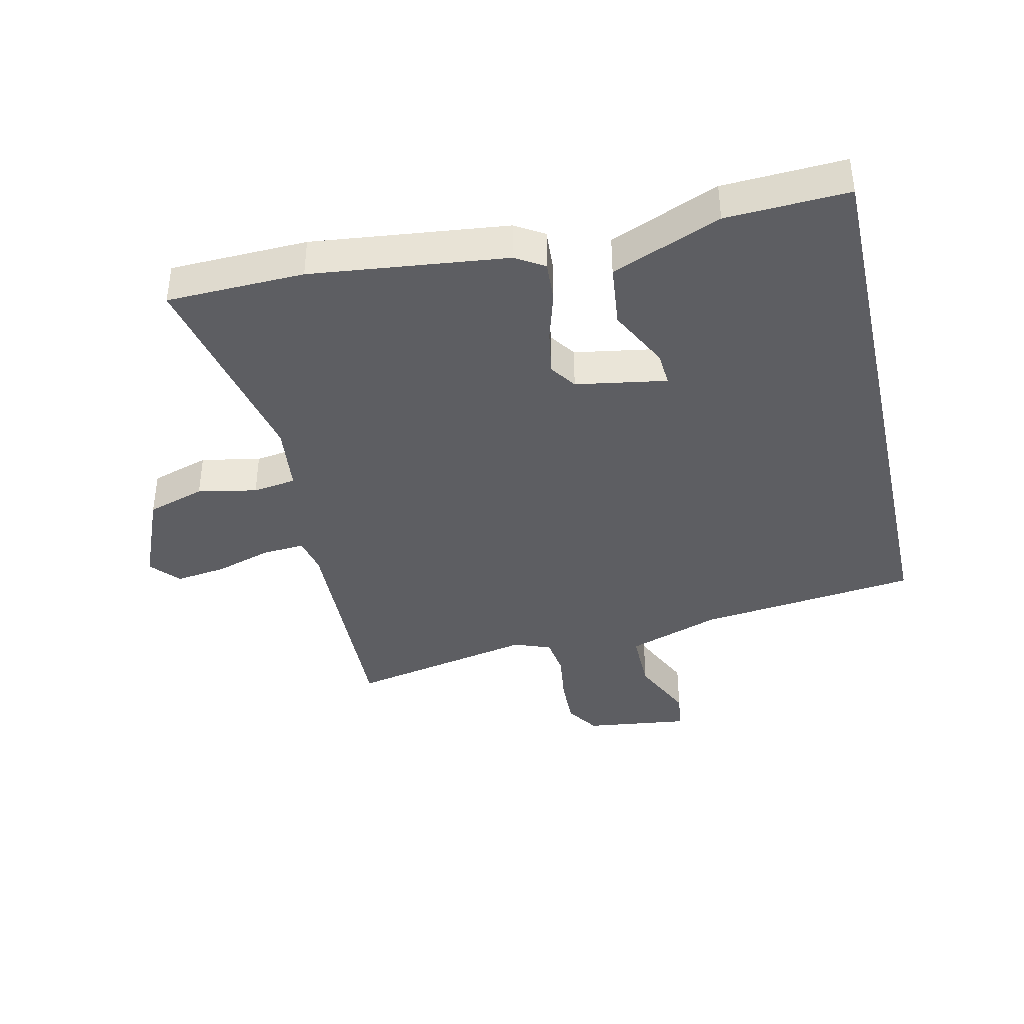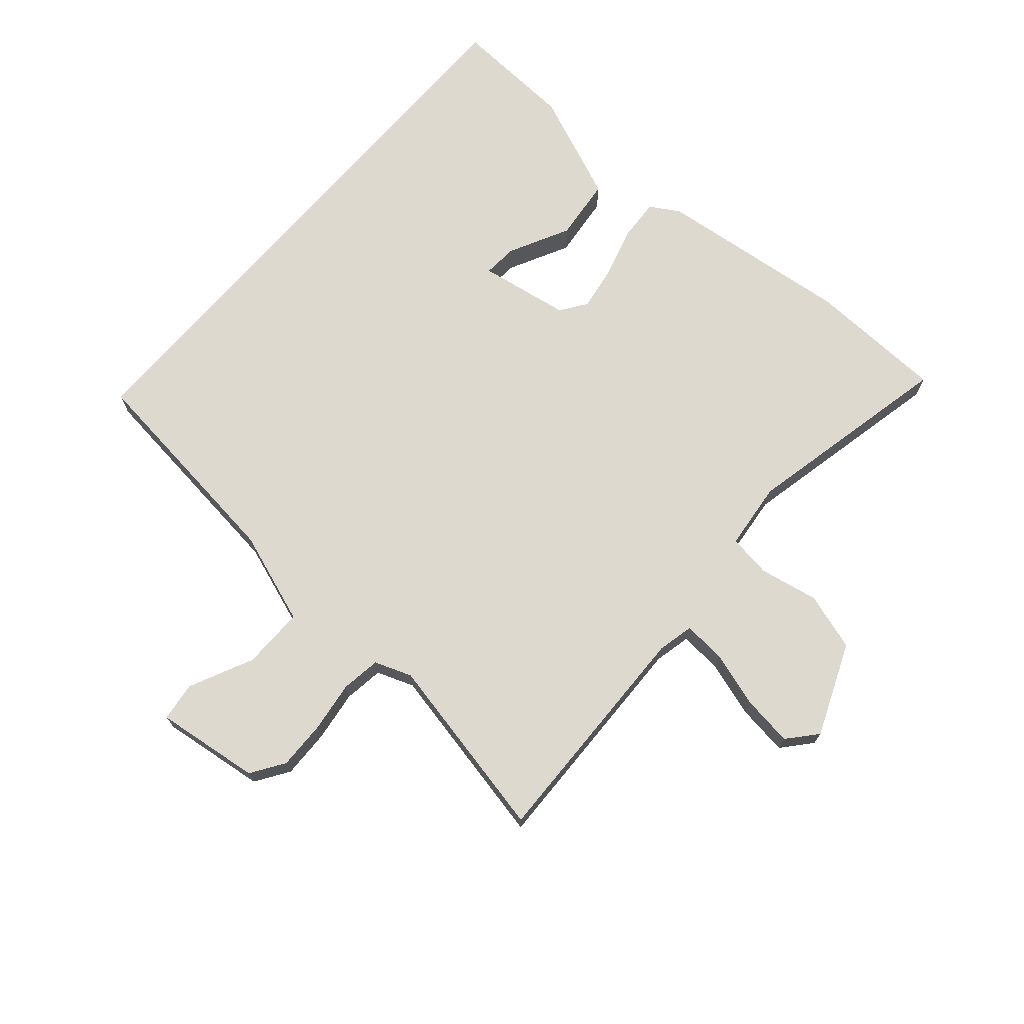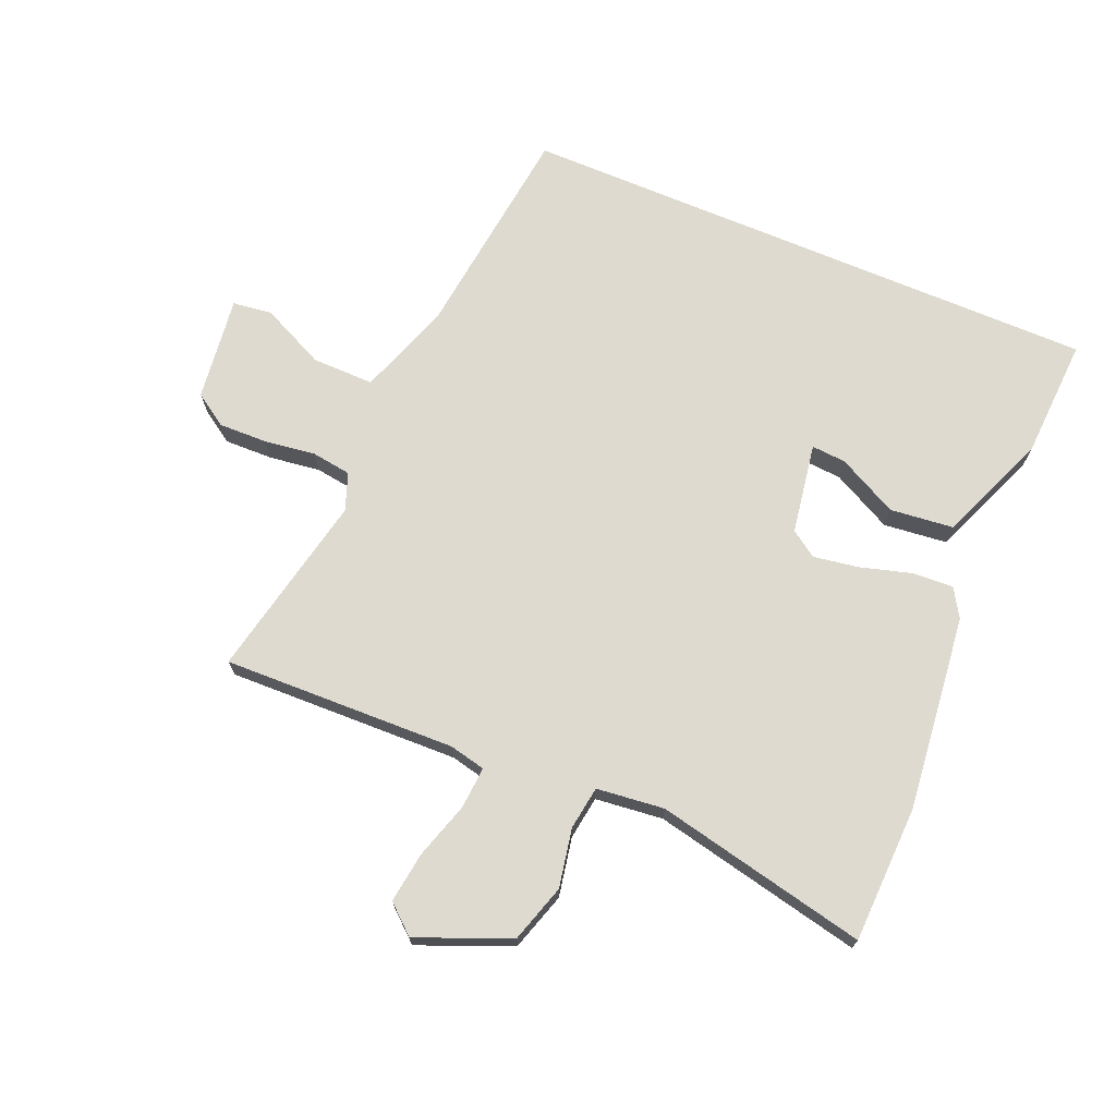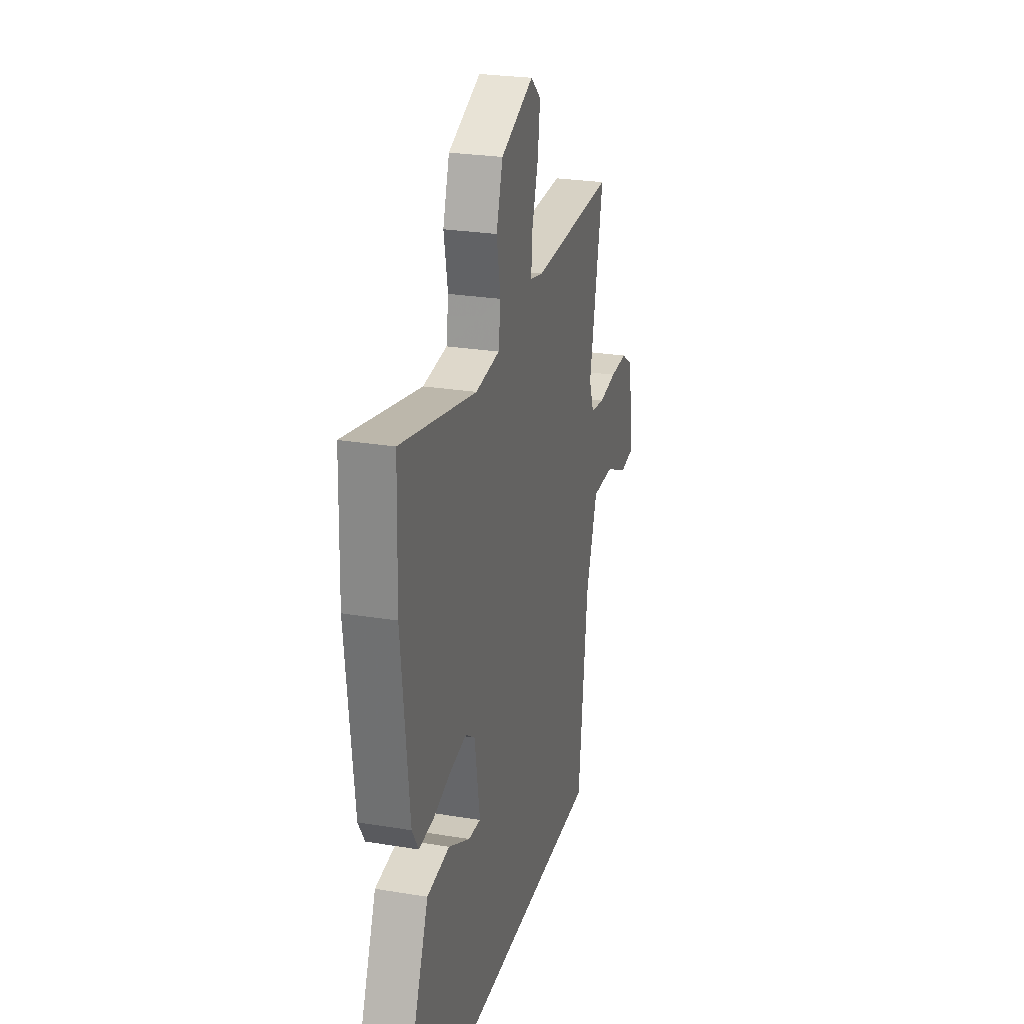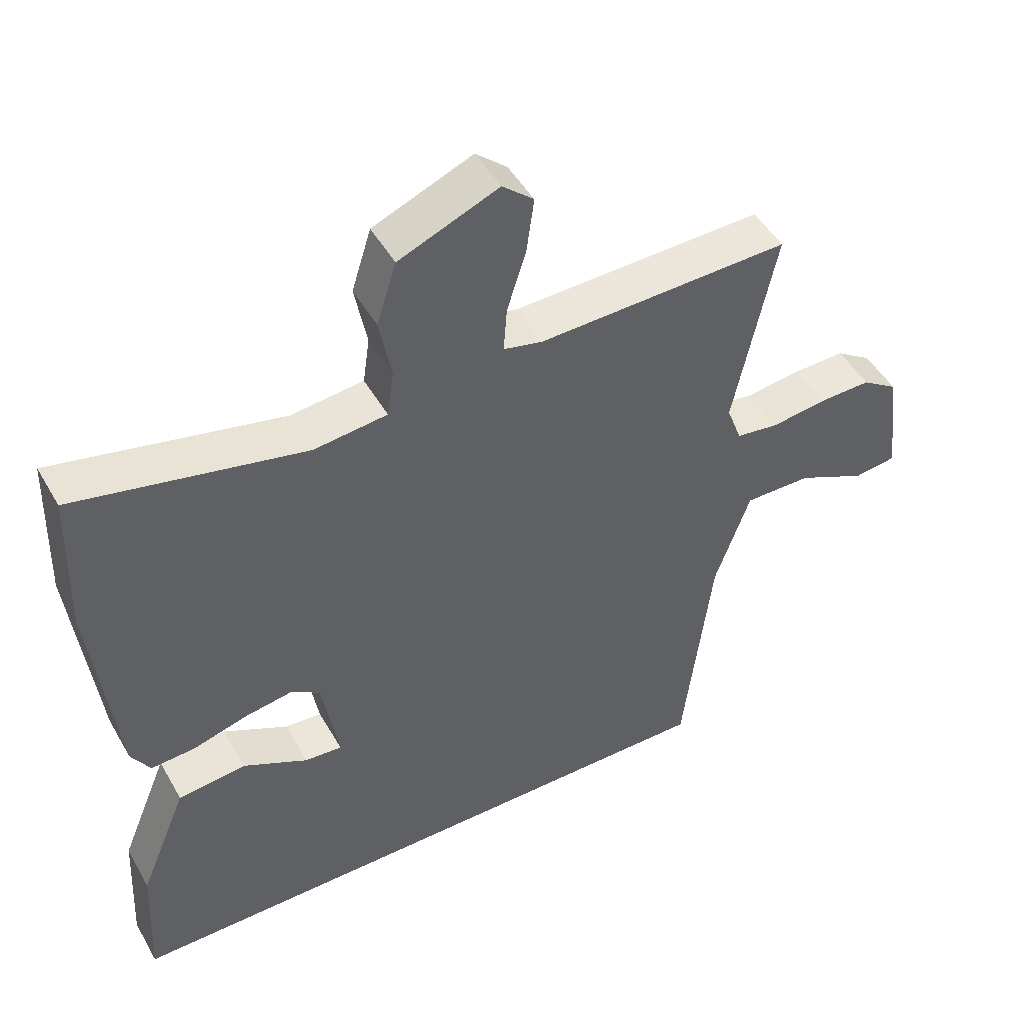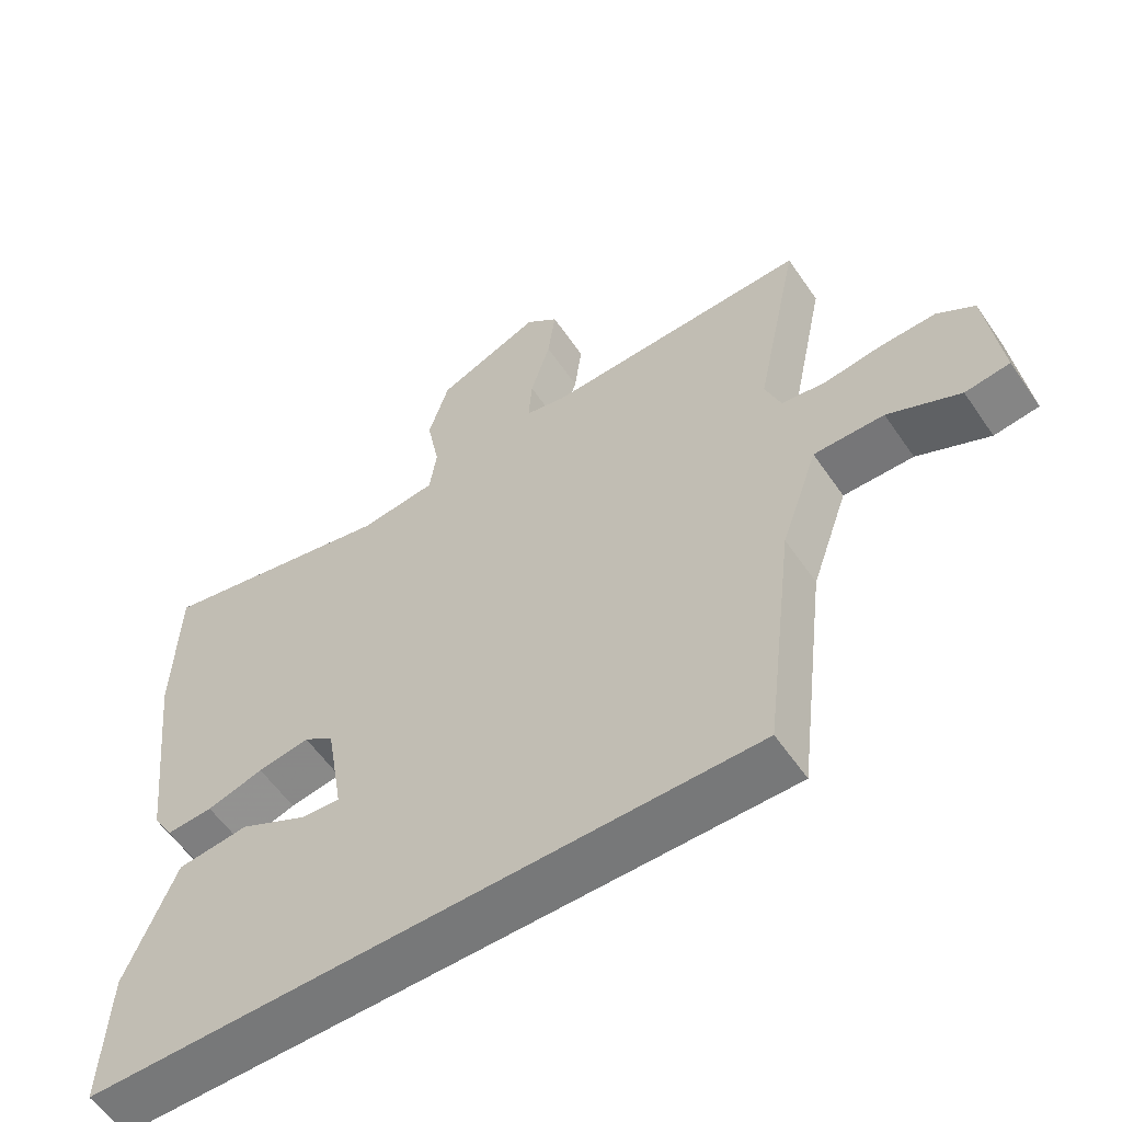
<metadata>
{"format":"obj","ext":"obj","renderer":"f3d","projection":"perspective","resolution":1024,"background":"white","views":[{"elev":-39.4,"azim":102.6,"up":"+Y"},{"elev":71.4,"azim":-49.0,"up":"+Y"},{"elev":70.9,"azim":22.9,"up":"+Y"},{"elev":25.9,"azim":104.7,"up":"+Z"},{"elev":48.0,"azim":151.4,"up":"+Z"},{"elev":-57.3,"azim":-146.0,"up":"+Z"}]}
</metadata>
<code>
v -0.445 0.07 -0.5
v -0.487 0.07 -0.15
v -0.539 0.07 -0.002
v -0.638 0.07 -0.003
v -0.74 0.07 -0.051
v -0.803 0.07 -0.043
v -0.782 0.07 0.124
v -0.729 0.07 0.159
v -0.651 0.07 0.157
v -0.57 0.07 0.146
v -0.507 0.07 0.155
v -0.485 0.07 0.214
v -0.547 0.07 0.511
v -0.175 0.07 0.5
v -0.117 0.07 0.513
v -0.122 0.07 0.58
v -0.15 0.07 0.67
v -0.161 0.07 0.751
v -0.115 0.07 0.791
v 0.032 0.07 0.73
v 0.061 0.07 0.638
v 0.043 0.07 0.544
v 0.053 0.07 0.475
v 0.161 0.07 0.463
v 0.499 0.07 0.536
v 0.506 0.07 0.317
v 0.471 0.07 0.006
v 0.443 0.07 -0.04
v 0.377 0.07 -0.036
v 0.297 0.07 -0.013
v 0.224 0.07 -0.001
v 0.182 0.07 -0.03
v 0.158 0.07 -0.175
v 0.213 0.07 -0.171
v 0.309 0.07 -0.122
v 0.41 0.07 -0.133
v 0.481 0.07 -0.306
v 0.491 0.07 -0.5
v -0.445 0 -0.5
v -0.487 0 -0.15
v -0.539 0 -0.002
v -0.638 0 -0.003
v -0.74 0 -0.051
v -0.803 0 -0.043
v -0.782 0 0.124
v -0.729 0 0.159
v -0.651 0 0.157
v -0.57 0 0.146
v -0.507 0 0.155
v -0.485 0 0.214
v -0.547 0 0.511
v -0.175 0 0.5
v -0.117 0 0.513
v -0.122 0 0.58
v -0.15 0 0.67
v -0.161 0 0.751
v -0.115 0 0.791
v 0.032 0 0.73
v 0.061 0 0.638
v 0.043 0 0.544
v 0.053 0 0.475
v 0.161 0 0.463
v 0.499 0 0.536
v 0.506 0 0.317
v 0.471 0 0.006
v 0.443 0 -0.04
v 0.377 0 -0.036
v 0.297 0 -0.013
v 0.224 0 -0.001
v 0.182 0 -0.03
v 0.158 0 -0.175
v 0.213 0 -0.171
v 0.309 0 -0.122
v 0.41 0 -0.133
v 0.481 0 -0.306
v 0.491 0 -0.5
f 36 37 38
f 35 36 38
f 34 35 38
f 33 34 38 1
f 32 33 1 2
f 31 32 2 3
f 28 29 30
f 27 28 30
f 26 27 30
f 25 26 30
f 24 25 30
f 23 24 30 31
f 20 21 22
f 19 20 22
f 18 19 22
f 17 18 22
f 16 17 22
f 15 16 22 23
f 23 31 3
f 15 23 3
f 14 15 3
f 8 9 10
f 7 8 10
f 6 7 10
f 5 6 10
f 4 5 10
f 4 10 11
f 3 4 11
f 14 3 11 12
f 12 13 14
f 76 75 74
f 76 74 73
f 76 73 72
f 39 76 72 71
f 40 39 71 70
f 41 40 70 69
f 68 67 66
f 68 66 65
f 68 65 64
f 68 64 63
f 68 63 62
f 69 68 62 61
f 60 59 58
f 60 58 57
f 60 57 56
f 60 56 55
f 60 55 54
f 61 60 54 53
f 41 69 61
f 41 61 53
f 41 53 52
f 48 47 46
f 48 46 45
f 48 45 44
f 48 44 43
f 48 43 42
f 49 48 42
f 49 42 41
f 50 49 41 52
f 52 51 50
f 1 39 40 2
f 2 40 41 3
f 3 41 42 4
f 4 42 43 5
f 5 43 44 6
f 6 44 45 7
f 7 45 46 8
f 8 46 47 9
f 9 47 48 10
f 10 48 49 11
f 11 49 50 12
f 12 50 51 13
f 13 51 52 14
f 14 52 53 15
f 15 53 54 16
f 16 54 55 17
f 17 55 56 18
f 18 56 57 19
f 19 57 58 20
f 20 58 59 21
f 21 59 60 22
f 22 60 61 23
f 23 61 62 24
f 24 62 63 25
f 25 63 64 26
f 26 64 65 27
f 27 65 66 28
f 28 66 67 29
f 29 67 68 30
f 30 68 69 31
f 31 69 70 32
f 32 70 71 33
f 33 71 72 34
f 34 72 73 35
f 35 73 74 36
f 36 74 75 37
f 37 75 76 38
f 38 76 39 1

</code>
